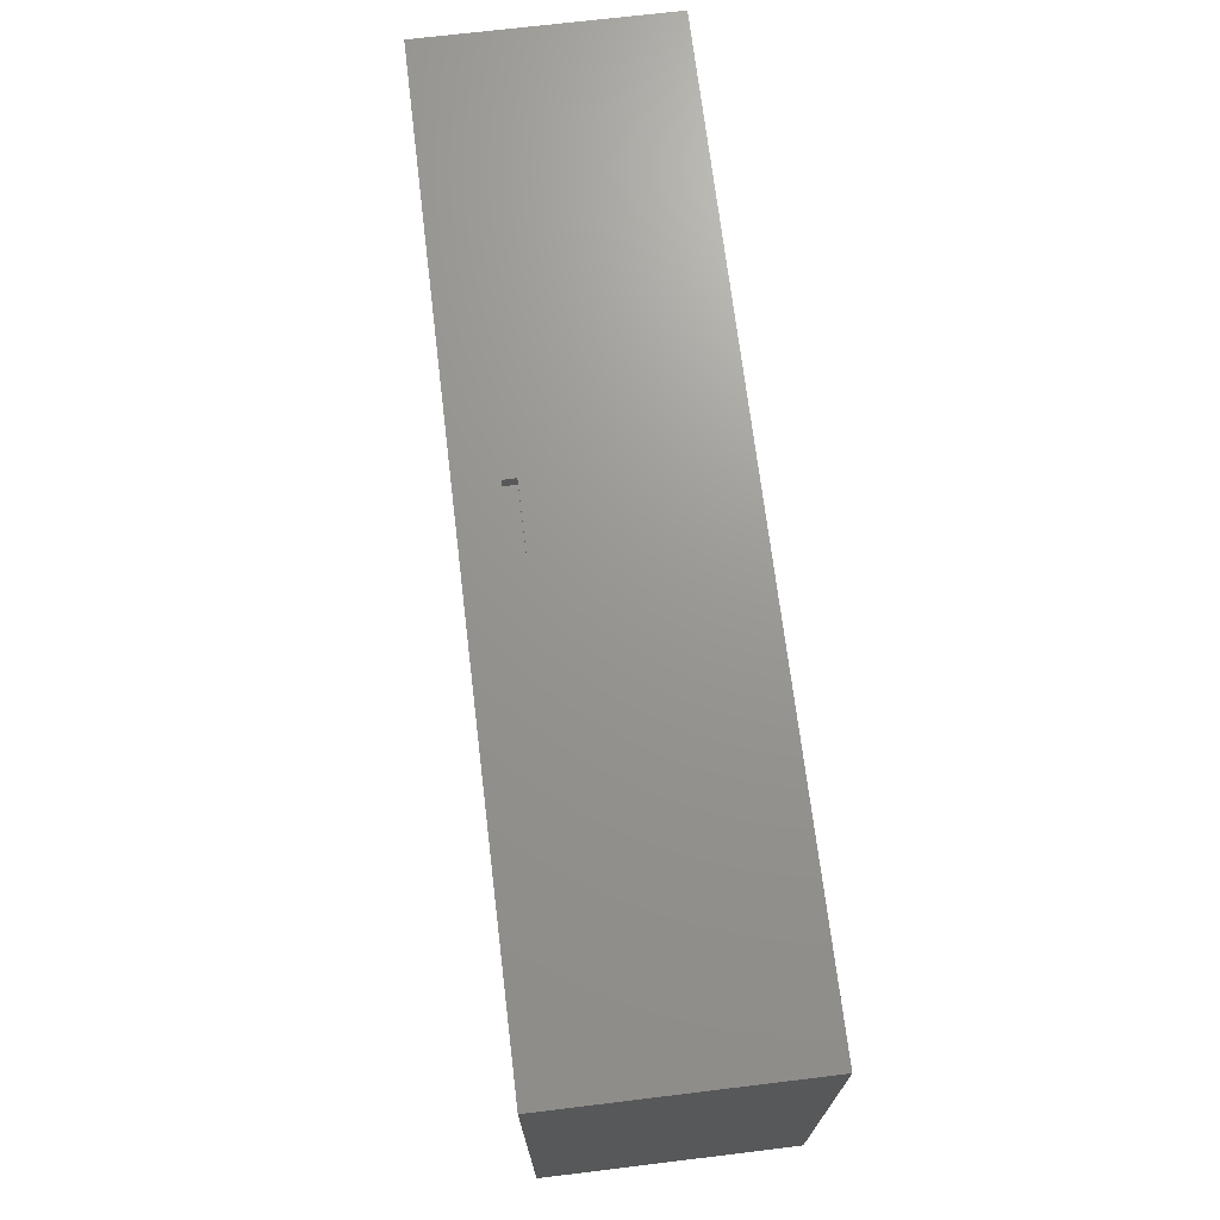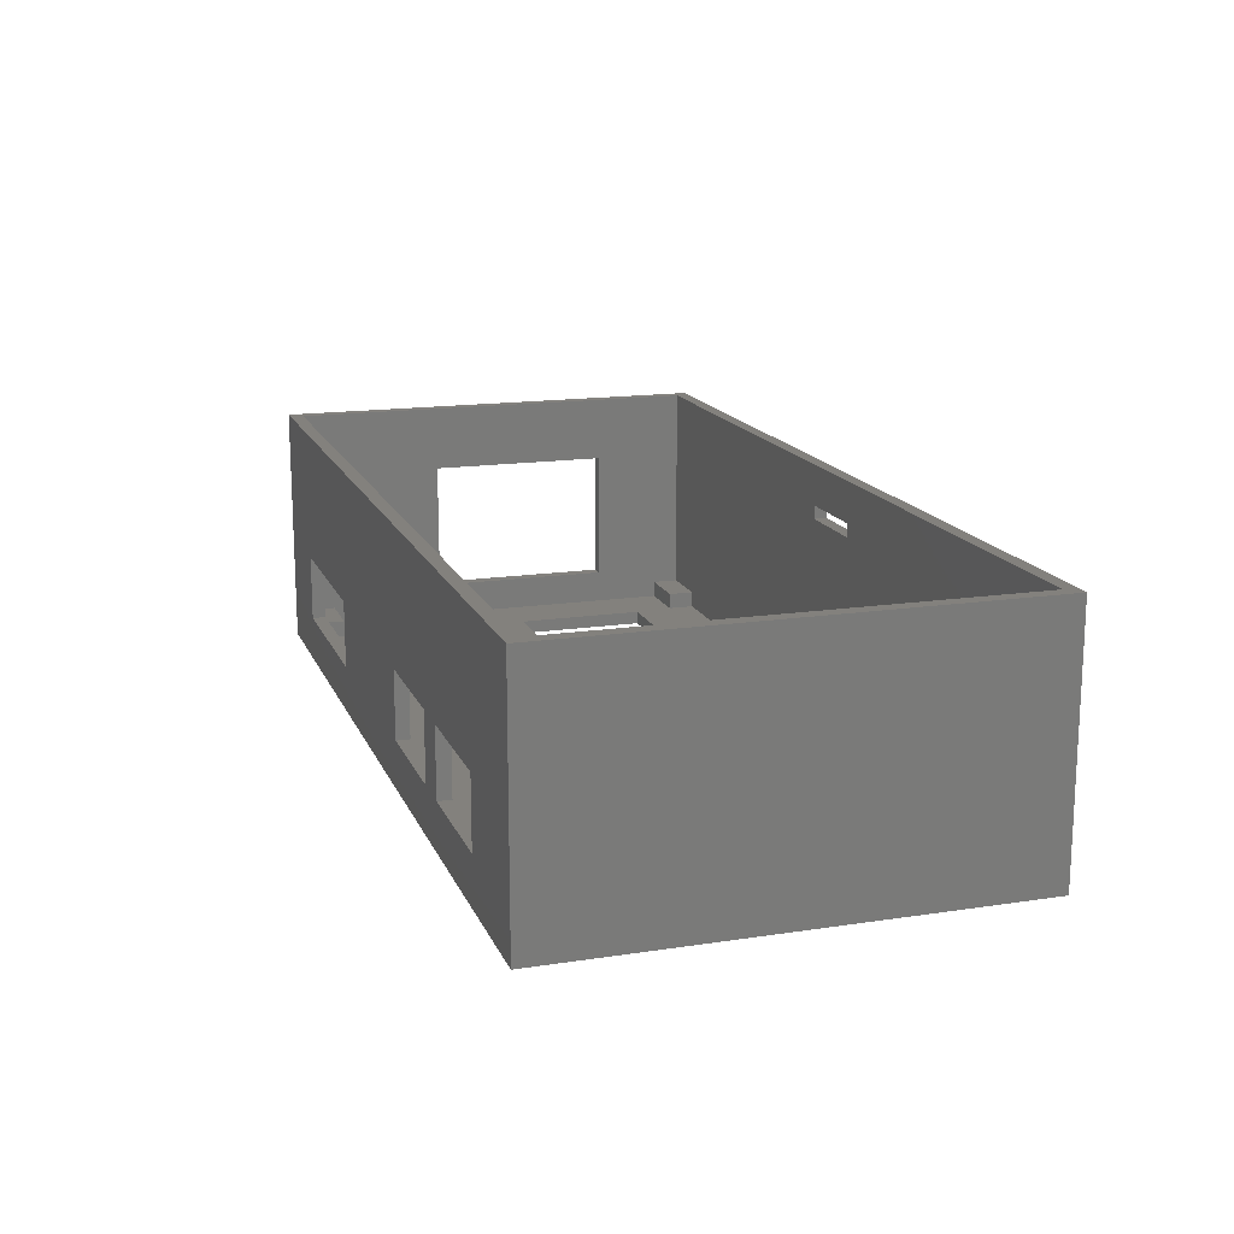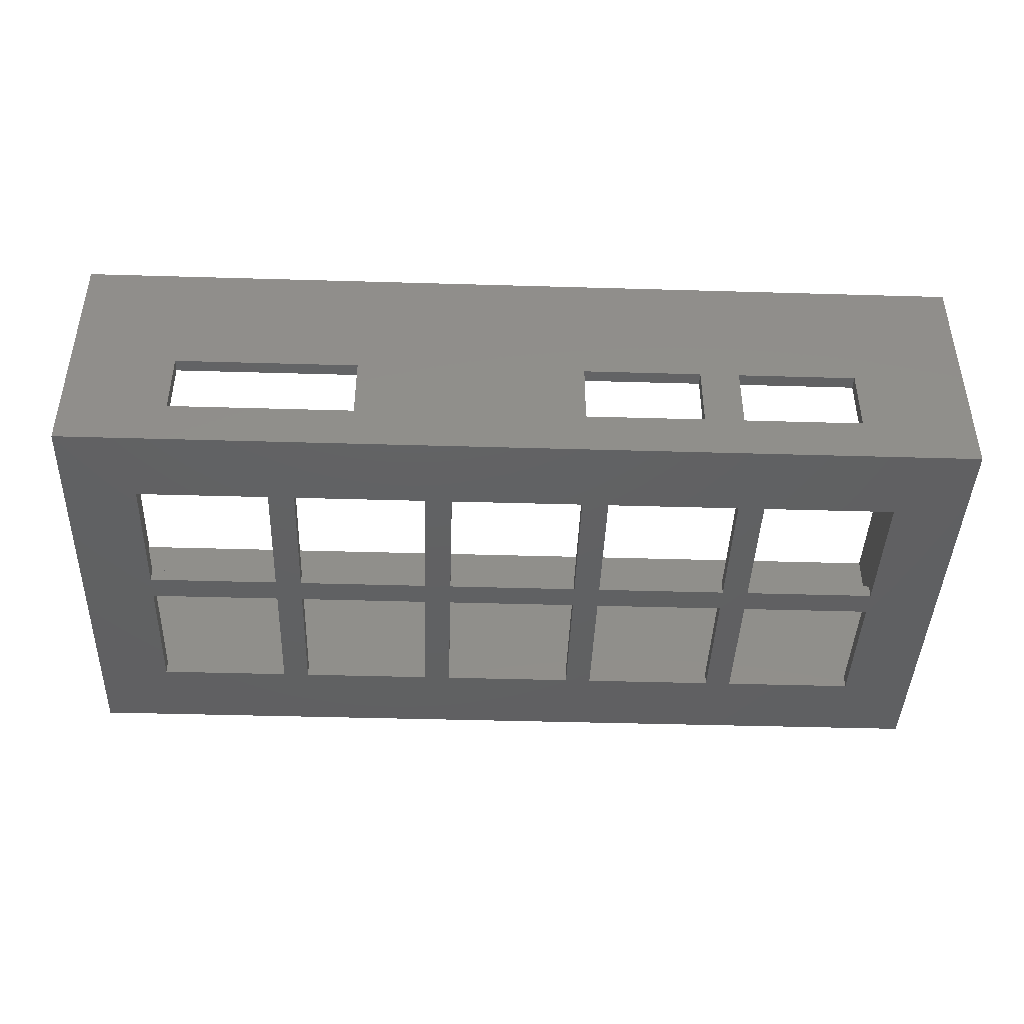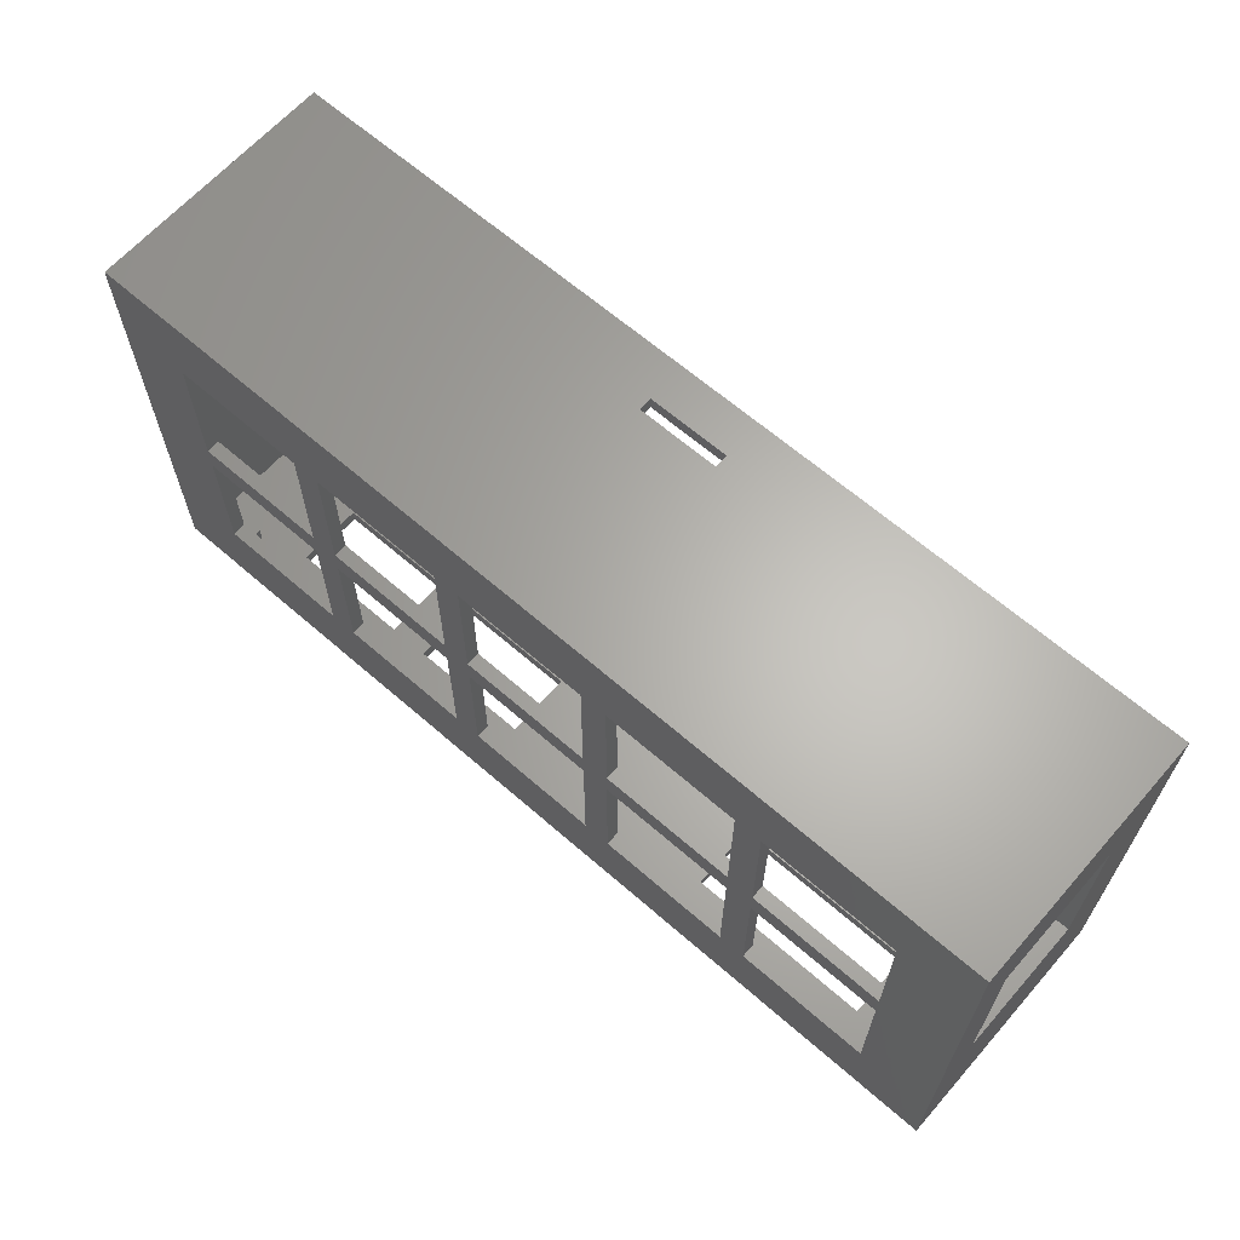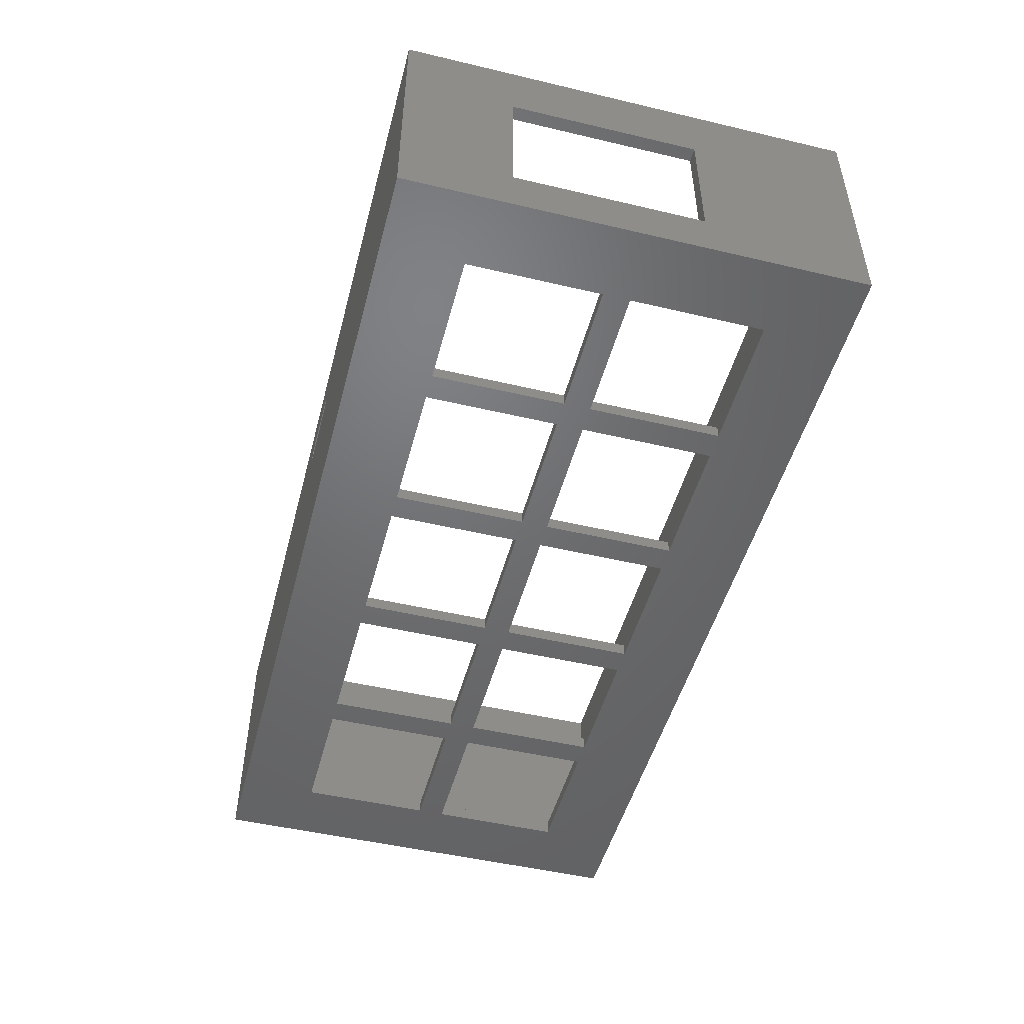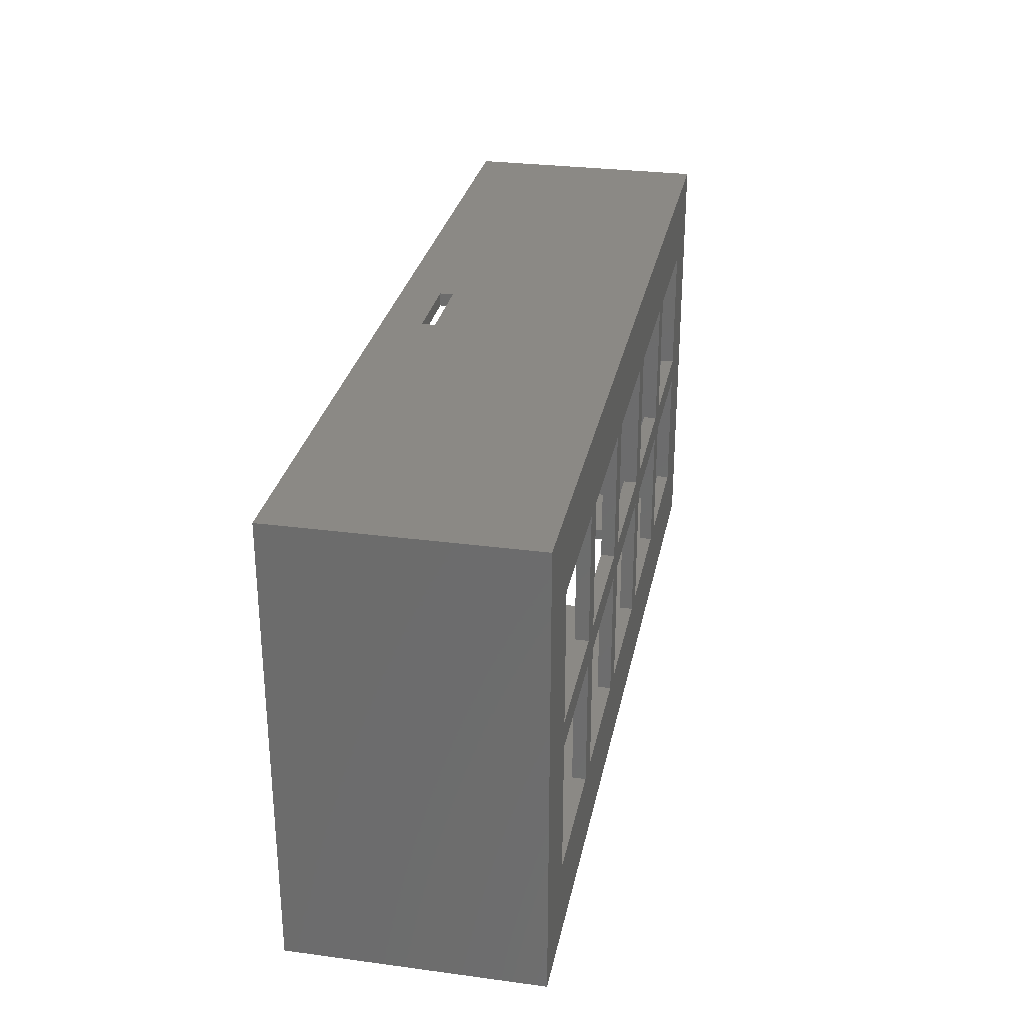
<metadata>
{"format":"stl","ext":"stl","renderer":"f3d","projection":"perspective","resolution":1024,"background":"white","views":[{"elev":70.3,"azim":83.1,"up":"+Y"},{"elev":15.7,"azim":72.4,"up":"+Z"},{"elev":-42.8,"azim":-2.0,"up":"+Z"},{"elev":64.4,"azim":-138.7,"up":"+Y"},{"elev":-49.0,"azim":-104.7,"up":"+Z"},{"elev":29.0,"azim":101.2,"up":"+Y"}]}
</metadata>
<code>
# stl→obj: 160 verts, 376 faces
v -29 -11 2.5
v -29 -1 1.5
v -29 -1 2.5
v -29 -11 1.5
v -19 -11 1.5
v -19 -1 2.5
v -19 -1 1.5
v -19 -11 2.5
v -17 -11 2.5
v -17 -1 1.5
v -17 -1 2.5
v -17 -11 1.5
v -7 -11 1.5
v -7 -1 2.5
v -7 -1 1.5
v -7 -11 2.5
v -5 -11 2.5
v -5 -1 1.5
v -5 -1 2.5
v -5 -11 1.5
v 5 -11 1.5
v 5 -1 2.5
v 5 -1 1.5
v 5 -11 2.5
v 7 -11 2.5
v 7 -1 1.5
v 7 -1 2.5
v 7 -11 1.5
v 17 -11 1.5
v 17 -1 2.5
v 17 -1 1.5
v 17 -11 2.5
v 19 -11 2.5
v 19 -1 1.5
v 19 -1 2.5
v 19 -11 1.5
v 29 -11 1.5
v 29 -1 2.5
v 29 -1 1.5
v 29 -11 2.5
v -29 1 2.5
v -29 11 1.5
v -29 11 2.5
v -29 1 1.5
v -19 1 1.5
v -19 11 2.5
v -19 11 1.5
v -19 1 2.5
v -17 1 2.5
v -17 11 1.5
v -17 11 2.5
v -17 1 1.5
v -7 1 1.5
v -7 11 2.5
v -7 11 1.5
v -7 1 2.5
v -5 1 2.5
v -5 11 1.5
v -5 11 2.5
v -5 1 1.5
v 5 1 1.5
v 5 11 2.5
v 5 11 1.5
v 5 1 2.5
v 7 1 2.5
v 7 11 1.5
v 7 11 2.5
v 7 1 1.5
v 17 1 1.5
v 17 11 2.5
v 17 11 1.5
v 17 1 2.5
v 19 1 2.5
v 19 11 1.5
v 19 11 2.5
v 19 1 1.5
v 29 1 1.5
v 29 11 2.5
v 29 11 1.5
v 29 1 2.5
v -34.5 9 15
v -34.5 17 1.5
v -34.5 9 5
v -34.5 -5 5
v -34.5 -17 1.5
v -34.5 -5 15
v -34.5 17 20
v -34.5 -17 20
v -33.5 -14 2.5
v -29.25 -14 2.5
v 29.25 14 2.5
v 29.25 16 2.5
v 29.25 -14 2.5
v -29.25 16 2.5
v -33.5 14 2.5
v -29.25 14 2.5
v 33.5 -14 2.5
v 33.5 14 2.5
v 29.25 -16 2.5
v -29.25 -16 2.5
v 34.5 -17 20
v 34.5 17 1.5
v 34.5 17 20
v 34.5 -17 1.5
v 14 -17 5
v 17 -17 10
v 14 -17 10
v 17 -17 5
v -12.5 -17 5
v 5 -17 10
v -12.5 -17 10
v 5 -17 5
v -26.5 -17 10
v -26.5 -17 5
v 26 -17 10
v 26 -17 5
v 3 17 17
v 3 17 16
v -3 17 16
v -3 17 17
v -12.5 -16 10
v -26.5 -16 10
v 26 -16 10
v 17 -16 10
v 14 -16 10
v 5 -16 10
v -33.5 9 15
v -33.5 16 3.75
v -33.5 16 20
v -33.5 9 5
v -33.5 14 3.75
v -33.5 -5 15
v -33.5 -14 3.75
v -33.5 -5 5
v -33.5 -16 20
v -33.5 -16 3.75
v 33.5 14 3.75
v 33.5 16 20
v 33.5 16 3.75
v 33.5 -14 3.75
v 33.5 -16 20
v 33.5 -16 3.75
v 5 -16 5
v -29.25 -16 3.75
v -12.5 -16 5
v 17 -16 5
v 14 -16 5
v 26 -16 5
v 29.25 -16 3.75
v -26.5 -16 5
v 3 16 16
v 29.25 16 3.75
v -3 16 17
v -3 16 16
v -29.25 16 3.75
v 3 16 17
v 29.25 14 3.75
v -29.25 14 3.75
v 29.25 -14 3.75
v -29.25 -14 3.75
f 1 2 3
f 2 1 4
f 5 6 7
f 6 5 8
f 5 1 8
f 1 5 4
f 2 6 3
f 6 2 7
f 9 10 11
f 10 9 12
f 13 14 15
f 14 13 16
f 10 14 11
f 14 10 15
f 13 9 16
f 9 13 12
f 17 18 19
f 18 17 20
f 21 22 23
f 22 21 24
f 21 17 24
f 17 21 20
f 18 22 19
f 22 18 23
f 25 26 27
f 26 25 28
f 29 30 31
f 30 29 32
f 29 25 32
f 25 29 28
f 26 30 27
f 30 26 31
f 33 34 35
f 34 33 36
f 37 38 39
f 38 37 40
f 37 33 40
f 33 37 36
f 34 38 35
f 38 34 39
f 41 42 43
f 42 41 44
f 45 46 47
f 46 45 48
f 42 46 43
f 46 42 47
f 45 41 48
f 41 45 44
f 49 50 51
f 50 49 52
f 53 54 55
f 54 53 56
f 50 54 51
f 54 50 55
f 53 49 56
f 49 53 52
f 57 58 59
f 58 57 60
f 61 62 63
f 62 61 64
f 61 57 64
f 57 61 60
f 58 62 59
f 62 58 63
f 65 66 67
f 66 65 68
f 69 70 71
f 70 69 72
f 69 65 72
f 65 69 68
f 66 70 67
f 70 66 71
f 73 74 75
f 74 73 76
f 77 78 79
f 78 77 80
f 74 78 75
f 78 74 79
f 77 73 80
f 73 77 76
f 81 82 83
f 82 84 83
f 84 85 86
f 85 84 82
f 82 81 87
f 86 87 81
f 86 88 87
f 88 86 85
f 3 89 1
f 1 89 90
f 41 6 48
f 6 41 3
f 49 14 56
f 14 49 11
f 57 22 64
f 22 57 19
f 65 30 72
f 30 65 27
f 73 38 80
f 38 73 35
f 75 91 92
f 91 80 93
f 91 78 80
f 91 75 78
f 72 73 75
f 73 72 35
f 72 75 70
f 92 70 75
f 92 67 70
f 64 65 67
f 65 64 27
f 64 67 62
f 92 62 67
f 92 59 62
f 56 57 59
f 57 56 19
f 56 59 54
f 94 59 92
f 59 94 54
f 48 49 51
f 49 48 11
f 48 51 46
f 54 94 51
f 51 94 46
f 95 43 96
f 43 95 41
f 46 96 43
f 96 46 94
f 91 97 98
f 97 91 93
f 38 93 80
f 40 93 38
f 33 93 40
f 93 33 99
f 30 35 72
f 35 30 33
f 32 33 30
f 32 99 33
f 25 99 32
f 22 27 64
f 27 22 25
f 24 25 22
f 24 99 25
f 17 99 24
f 14 19 56
f 19 14 17
f 16 17 14
f 100 17 16
f 100 16 9
f 6 11 48
f 11 6 9
f 8 9 6
f 100 9 8
f 90 8 1
f 41 95 3
f 89 3 95
f 100 8 90
f 17 100 99
f 101 102 103
f 102 101 104
f 2 45 7
f 45 2 44
f 10 53 15
f 53 10 52
f 18 61 23
f 61 18 60
f 26 69 31
f 69 26 68
f 34 77 39
f 77 34 76
f 39 104 37
f 104 36 37
f 31 34 36
f 34 31 76
f 31 36 29
f 104 29 36
f 104 28 29
f 23 26 28
f 26 23 68
f 23 28 21
f 104 21 28
f 104 20 21
f 15 18 20
f 18 15 60
f 15 20 13
f 85 20 104
f 20 85 13
f 7 10 12
f 10 7 52
f 7 12 5
f 13 85 12
f 12 85 5
f 85 2 4
f 2 85 44
f 82 44 85
f 5 85 4
f 104 39 102
f 77 102 39
f 79 102 77
f 74 102 79
f 69 76 31
f 76 69 74
f 71 74 69
f 71 102 74
f 66 102 71
f 61 68 23
f 68 61 66
f 63 66 61
f 63 102 66
f 58 102 63
f 53 60 15
f 60 53 58
f 55 58 53
f 82 58 55
f 82 55 50
f 45 52 7
f 52 45 50
f 47 50 45
f 82 50 47
f 82 47 42
f 58 82 102
f 44 82 42
f 105 106 107
f 106 105 108
f 109 110 111
f 110 109 112
f 111 88 113
f 85 113 88
f 85 109 114
f 109 85 112
f 104 112 85
f 112 104 105
f 105 104 108
f 113 85 114
f 110 88 111
f 88 110 101
f 107 101 110
f 106 101 107
f 115 101 106
f 104 115 116
f 115 104 101
f 108 104 116
f 103 117 87
f 103 118 117
f 118 102 119
f 102 118 103
f 120 87 117
f 119 87 120
f 82 119 102
f 119 82 87
f 113 121 111
f 121 113 122
f 106 123 115
f 123 106 124
f 110 125 107
f 125 110 126
f 127 128 129
f 130 131 127
f 128 127 131
f 129 132 127
f 132 133 134
f 135 132 129
f 135 133 132
f 133 135 136
f 131 130 95
f 134 95 130
f 89 134 133
f 134 89 95
f 98 97 137
f 137 138 139
f 140 137 97
f 137 140 138
f 141 140 142
f 140 141 138
f 100 143 99
f 143 100 144
f 143 121 126
f 121 143 145
f 146 125 124
f 125 146 147
f 124 141 123
f 142 123 141
f 99 148 149
f 148 99 146
f 146 99 147
f 147 99 143
f 123 149 148
f 123 142 149
f 125 141 124
f 126 141 125
f 141 126 135
f 121 135 126
f 122 135 121
f 144 122 150
f 143 144 145
f 145 144 150
f 136 122 144
f 122 136 135
f 92 151 94
f 151 92 152
f 129 153 138
f 129 154 153
f 129 155 154
f 155 129 128
f 156 138 153
f 151 138 156
f 94 154 155
f 154 94 151
f 151 152 138
f 138 152 139
f 113 150 122
f 150 113 114
f 109 121 145
f 121 109 111
f 150 109 145
f 109 150 114
f 106 146 124
f 146 106 108
f 116 123 148
f 123 116 115
f 146 116 148
f 116 146 108
f 110 143 126
f 143 110 112
f 105 125 147
f 125 105 107
f 143 105 147
f 105 143 112
f 83 134 130
f 134 83 84
f 134 86 132
f 86 134 84
f 83 127 81
f 127 83 130
f 103 138 101
f 103 129 138
f 129 87 135
f 87 129 103
f 141 101 138
f 135 101 141
f 135 88 101
f 88 135 87
f 86 127 132
f 127 86 81
f 153 119 120
f 119 153 154
f 153 117 156
f 117 153 120
f 151 117 118
f 117 151 156
f 119 151 118
f 151 119 154
f 91 152 92
f 152 91 157
f 152 137 139
f 137 152 157
f 91 137 157
f 137 91 98
f 128 158 155
f 158 128 131
f 158 94 155
f 94 158 96
f 95 158 131
f 158 95 96
f 99 159 93
f 159 99 149
f 159 142 140
f 142 159 149
f 97 159 140
f 159 97 93
f 133 144 160
f 144 133 136
f 144 90 160
f 90 144 100
f 90 133 160
f 133 90 89

</code>
